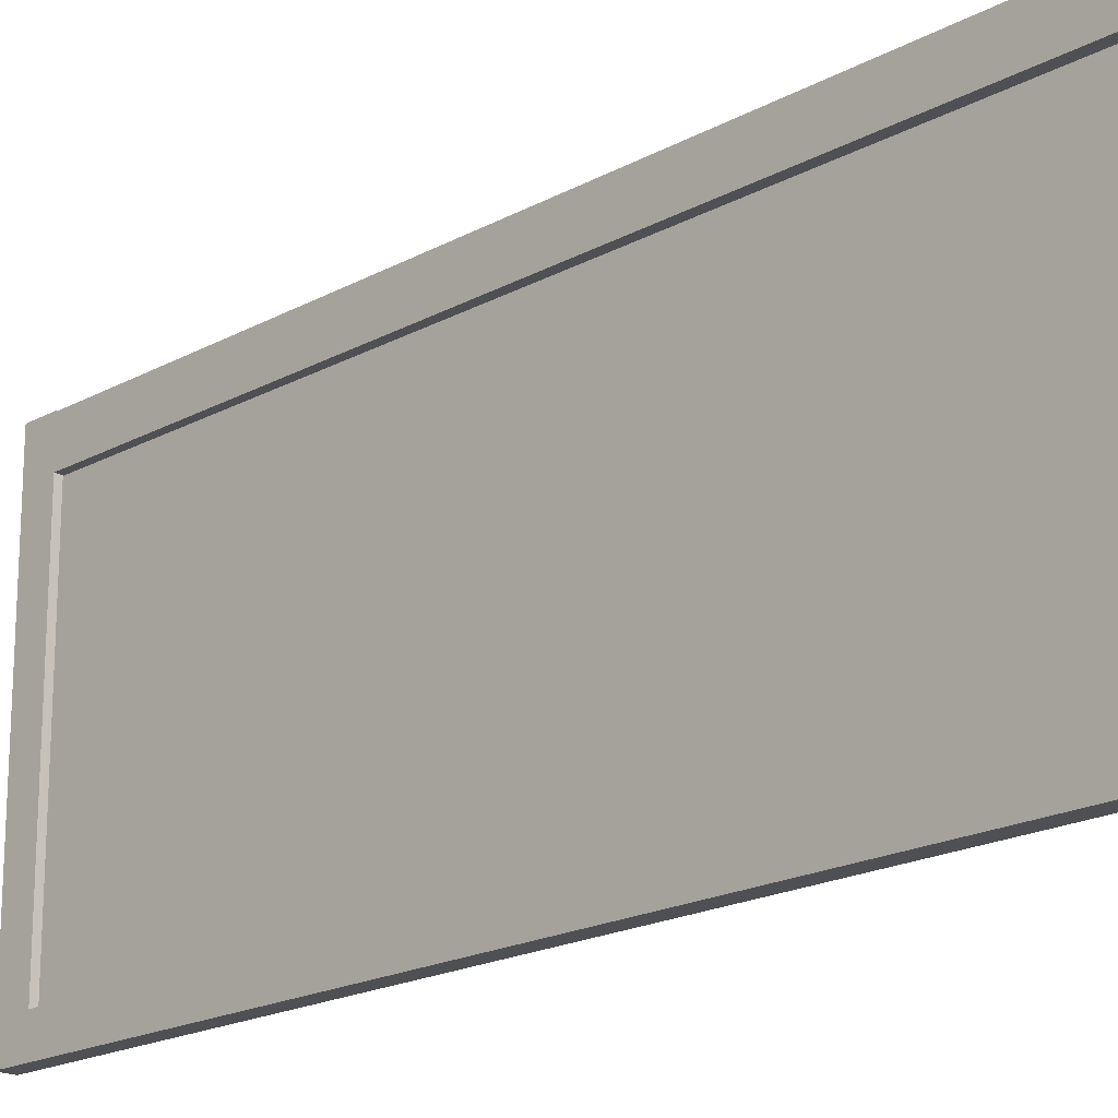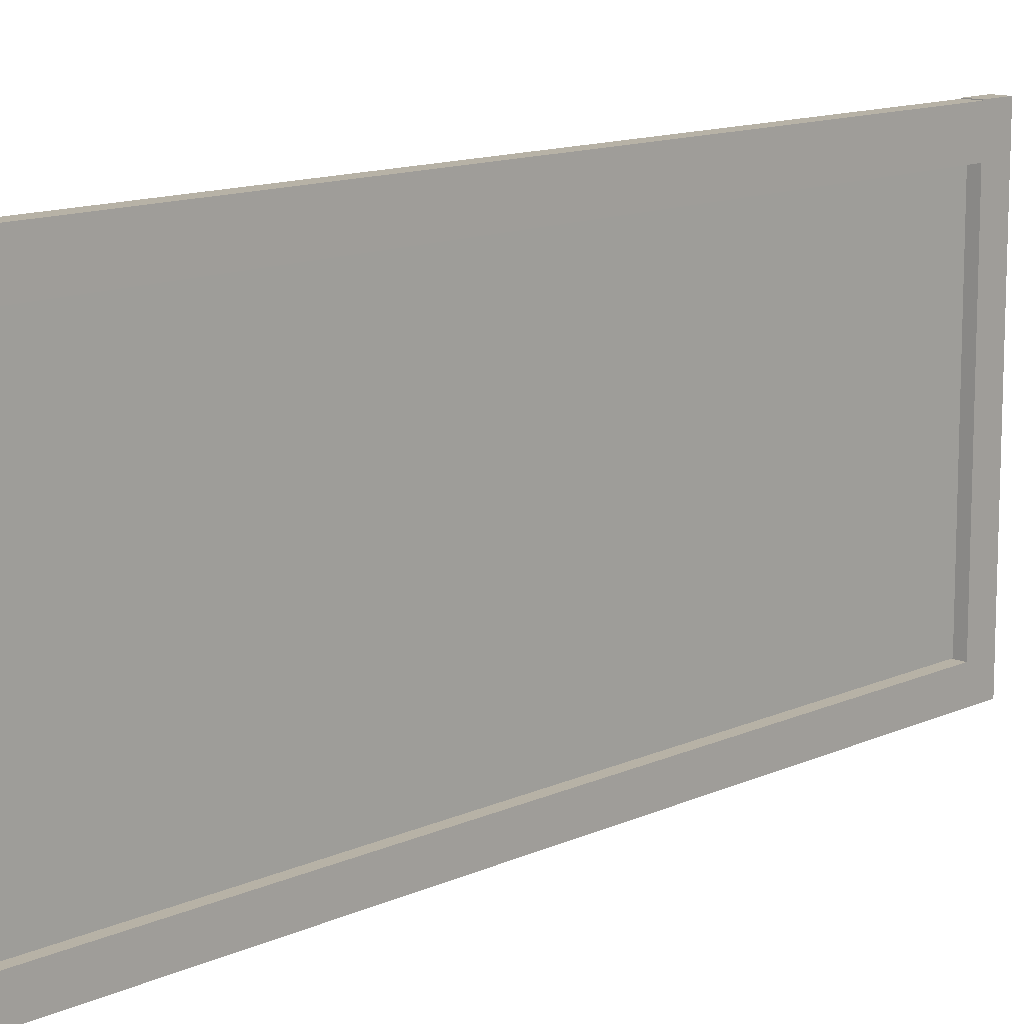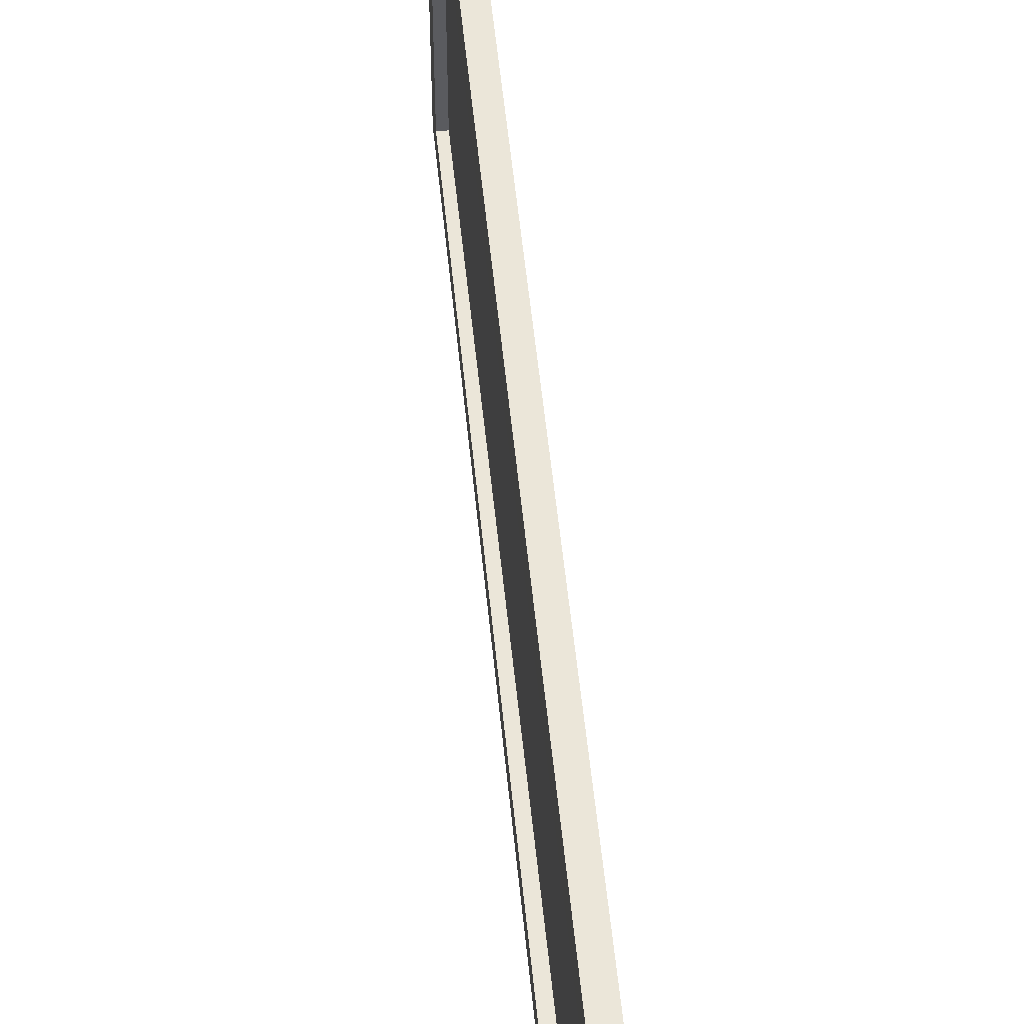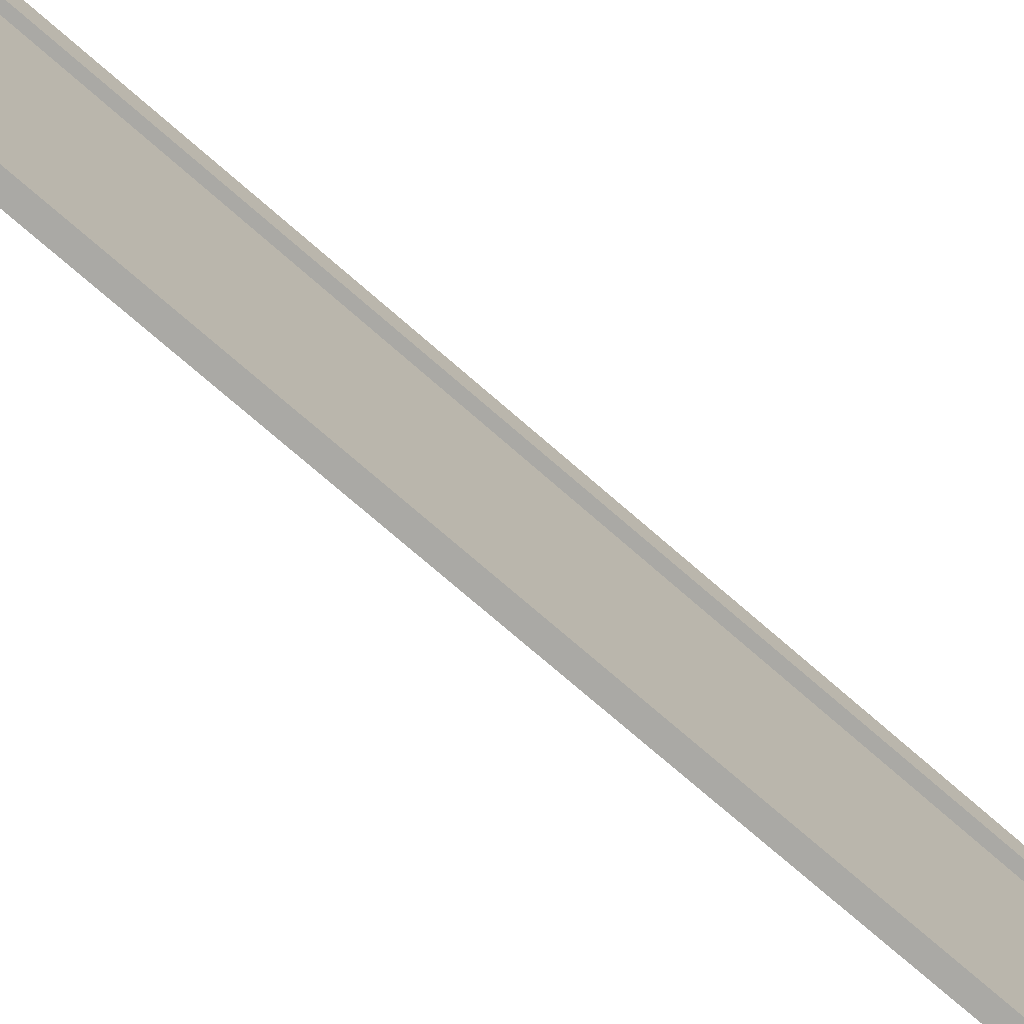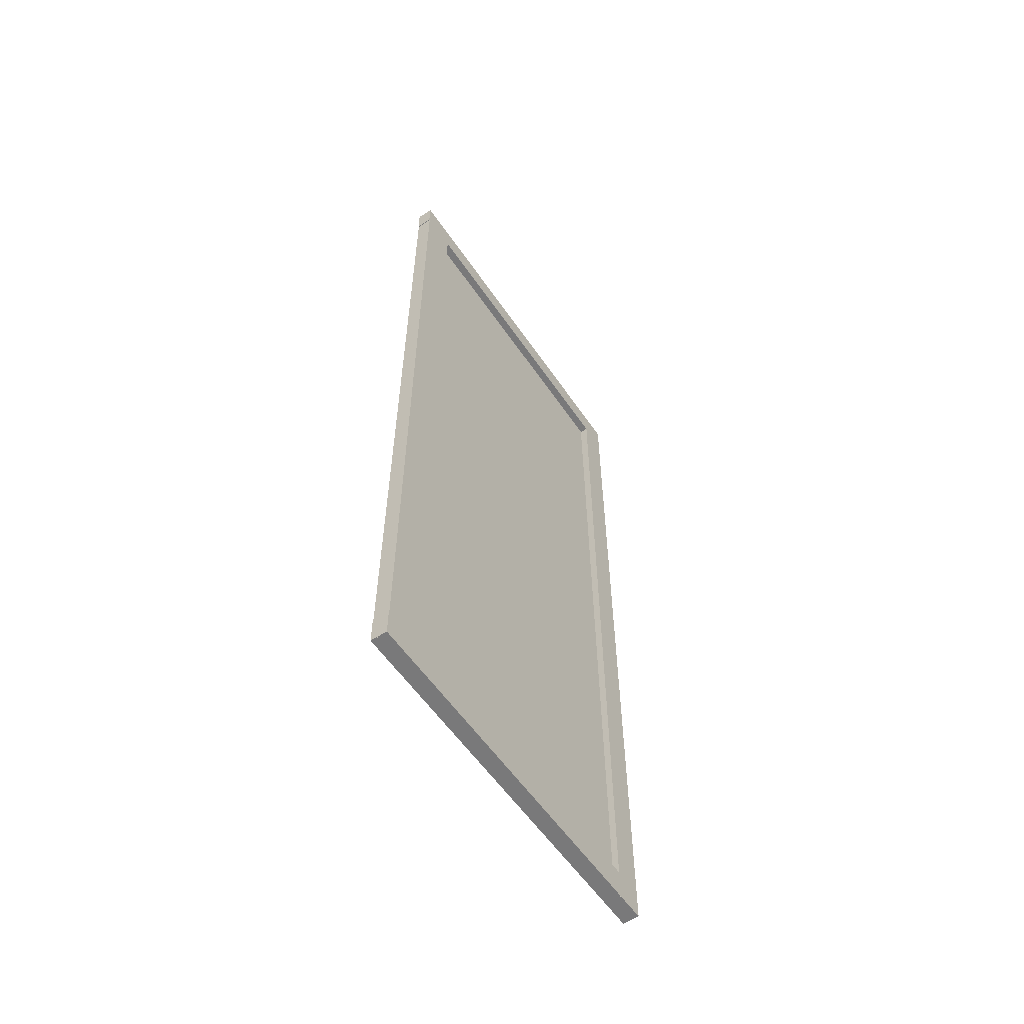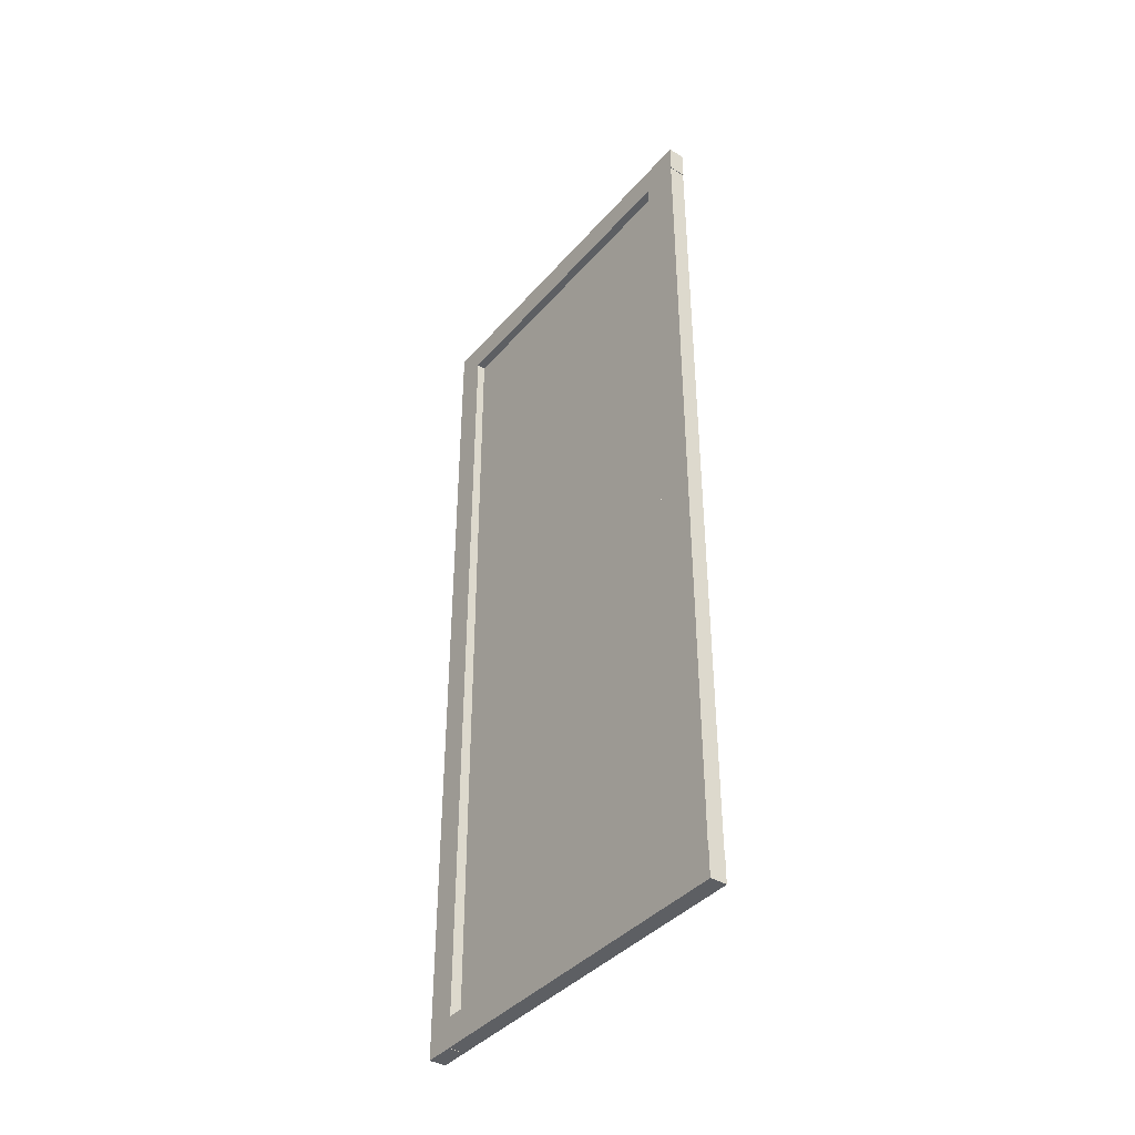
<metadata>
{"format":"obj","ext":"obj","renderer":"f3d","projection":"perspective","resolution":1024,"background":"white","views":[{"elev":-19.2,"azim":-44.2,"up":"+Y"},{"elev":12.5,"azim":43.2,"up":"+Y"},{"elev":55.6,"azim":174.3,"up":"+Y"},{"elev":-75.4,"azim":49.1,"up":"+Y"},{"elev":-57.8,"azim":-145.9,"up":"+Z"},{"elev":-40.1,"azim":143.4,"up":"+Z"}]}
</metadata>
<code>
o cuaSo1.001
v 0.006863 3.774 2.65
v -0.006863 1.743 -2.65
v -0.006863 3.774 -2.65
v 0.006863 1.743 2.65
v -0.04569 3.779 2.85
v -0.04569 4.024 2.85
v -0.04569 3.779 -2.85
v -0.04569 4.024 -2.85
v 0.06001 3.779 2.85
v 0.06001 4.024 2.85
v 0.06001 3.779 -2.85
v 0.06001 4.024 -2.85
v -0.04569 1.544 2.85
v -0.04569 1.738 2.85
v -0.04569 1.544 -2.85
v -0.04569 1.738 -2.85
v 0.06001 1.544 2.85
v 0.06001 1.738 2.85
v 0.06001 1.544 -2.85
v 0.06001 1.738 -2.85
v -0.04569 1.545 2.655
v -0.04569 1.545 2.849
v -0.04569 4.029 2.655
v -0.04569 4.029 2.849
v 0.06001 1.545 2.655
v 0.06001 1.545 2.849
v 0.06001 4.029 2.655
v 0.06001 4.029 2.849
v -0.04569 1.545 -2.849
v -0.04569 1.545 -2.655
v -0.04569 4.029 -2.849
v -0.04569 4.029 -2.655
v 0.06001 1.545 -2.849
v 0.06001 1.545 -2.655
v 0.06001 4.029 -2.849
v 0.06001 4.029 -2.655
f 2 3 1
f 2 1 4
f 6 7 5
f 8 11 7
f 12 9 11
f 10 5 9
f 11 5 7
f 8 10 12
f 14 15 13
f 16 19 15
f 20 17 19
f 18 13 17
f 19 13 15
f 16 18 20
f 22 23 21
f 24 27 23
f 28 25 27
f 26 21 25
f 27 21 23
f 24 26 28
f 30 31 29
f 32 35 31
f 36 33 35
f 34 29 33
f 35 29 31
f 32 34 36
f 6 8 7
f 8 12 11
f 12 10 9
f 10 6 5
f 11 9 5
f 8 6 10
f 14 16 15
f 16 20 19
f 20 18 17
f 18 14 13
f 19 17 13
f 16 14 18
f 22 24 23
f 24 28 27
f 28 26 25
f 26 22 21
f 27 25 21
f 24 22 26
f 30 32 31
f 32 36 35
f 36 34 33
f 34 30 29
f 35 33 29
f 32 30 34

</code>
